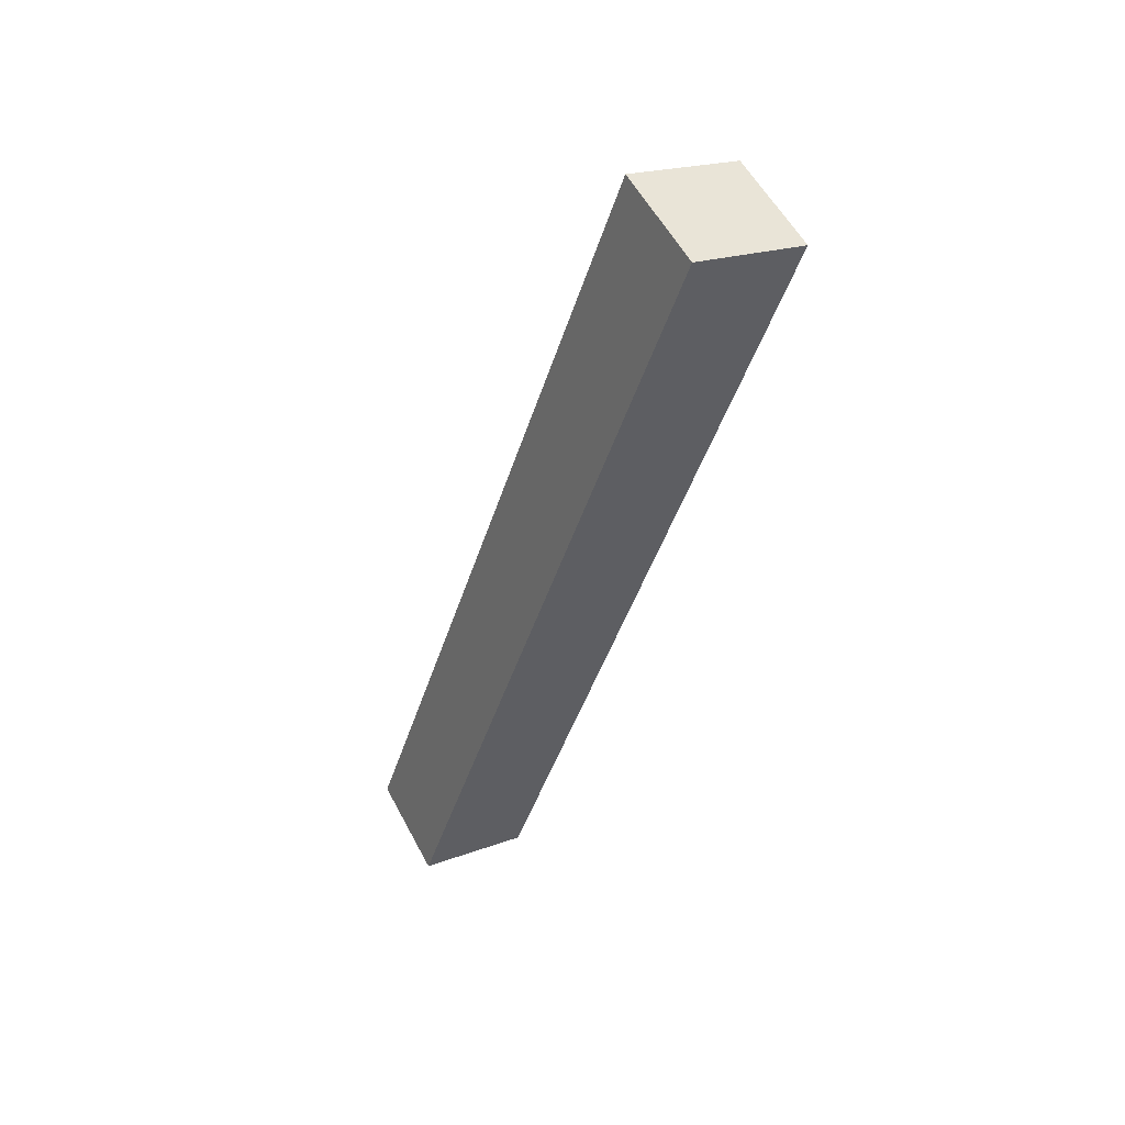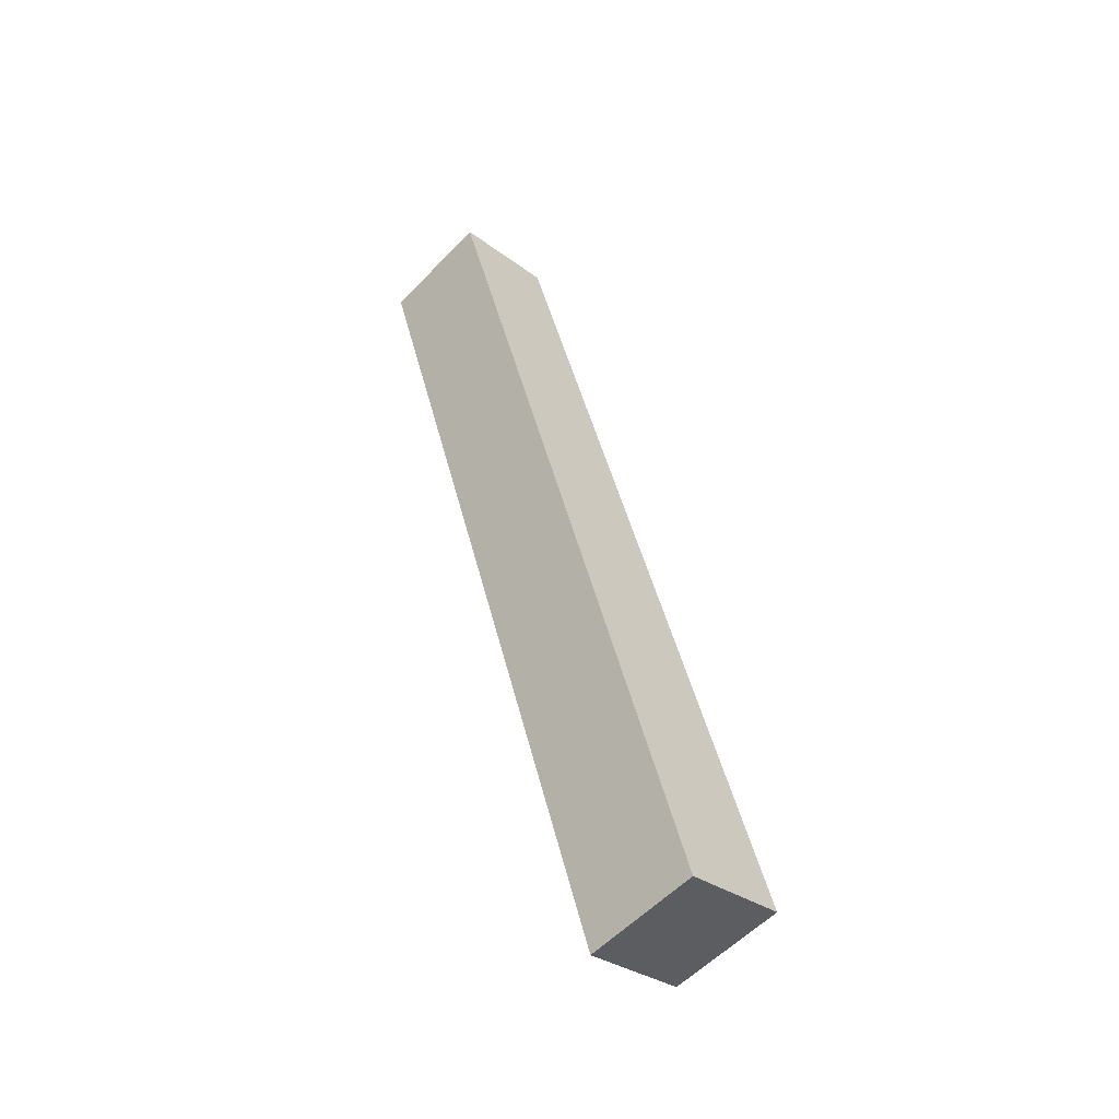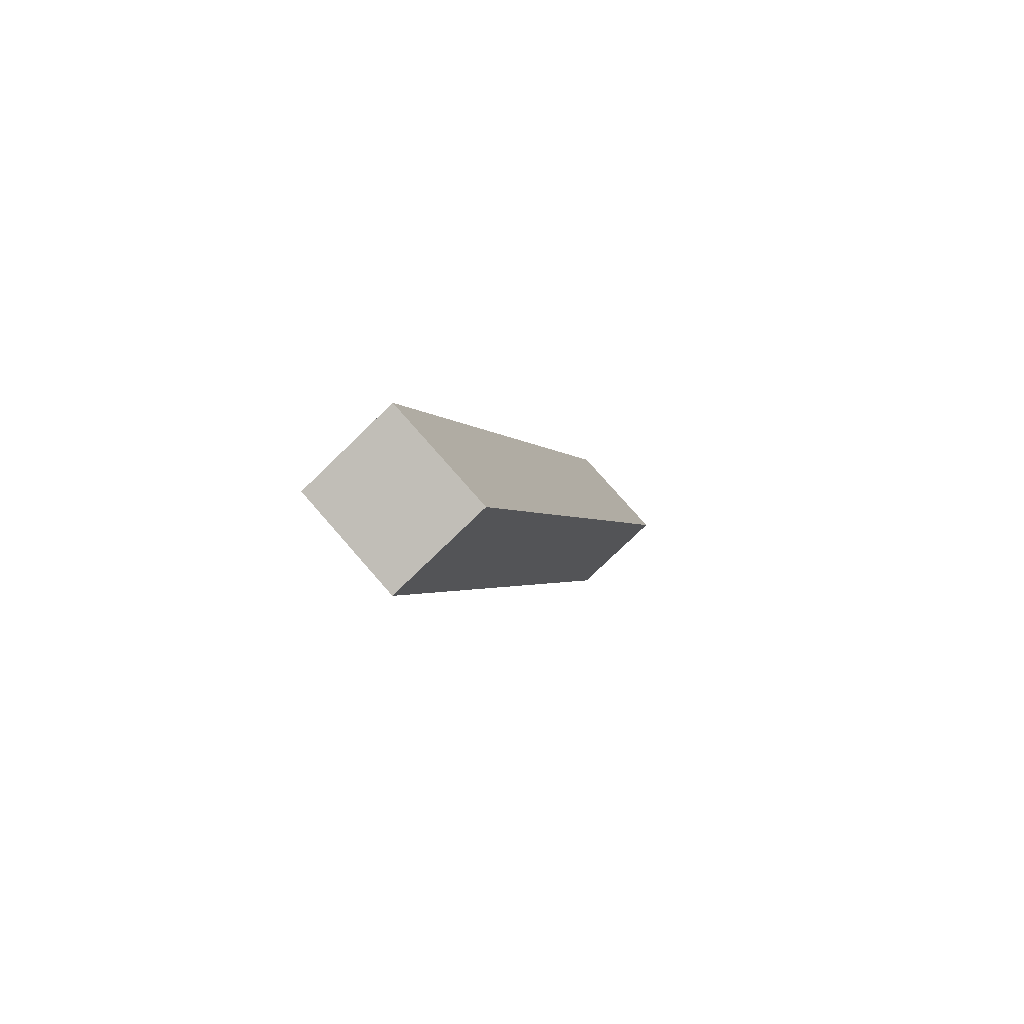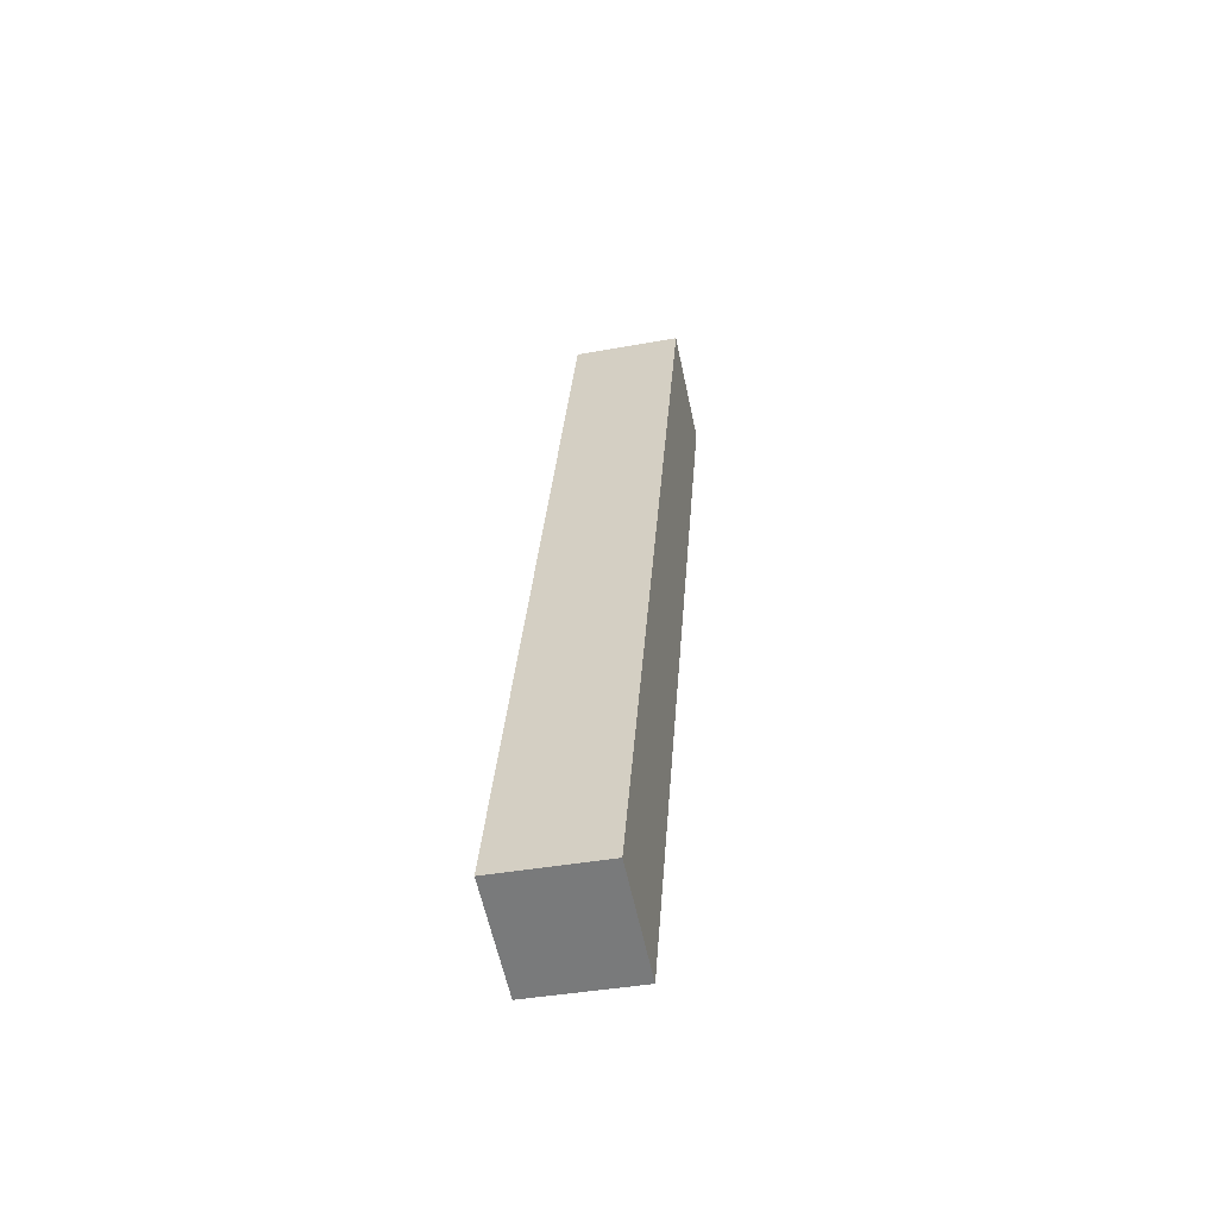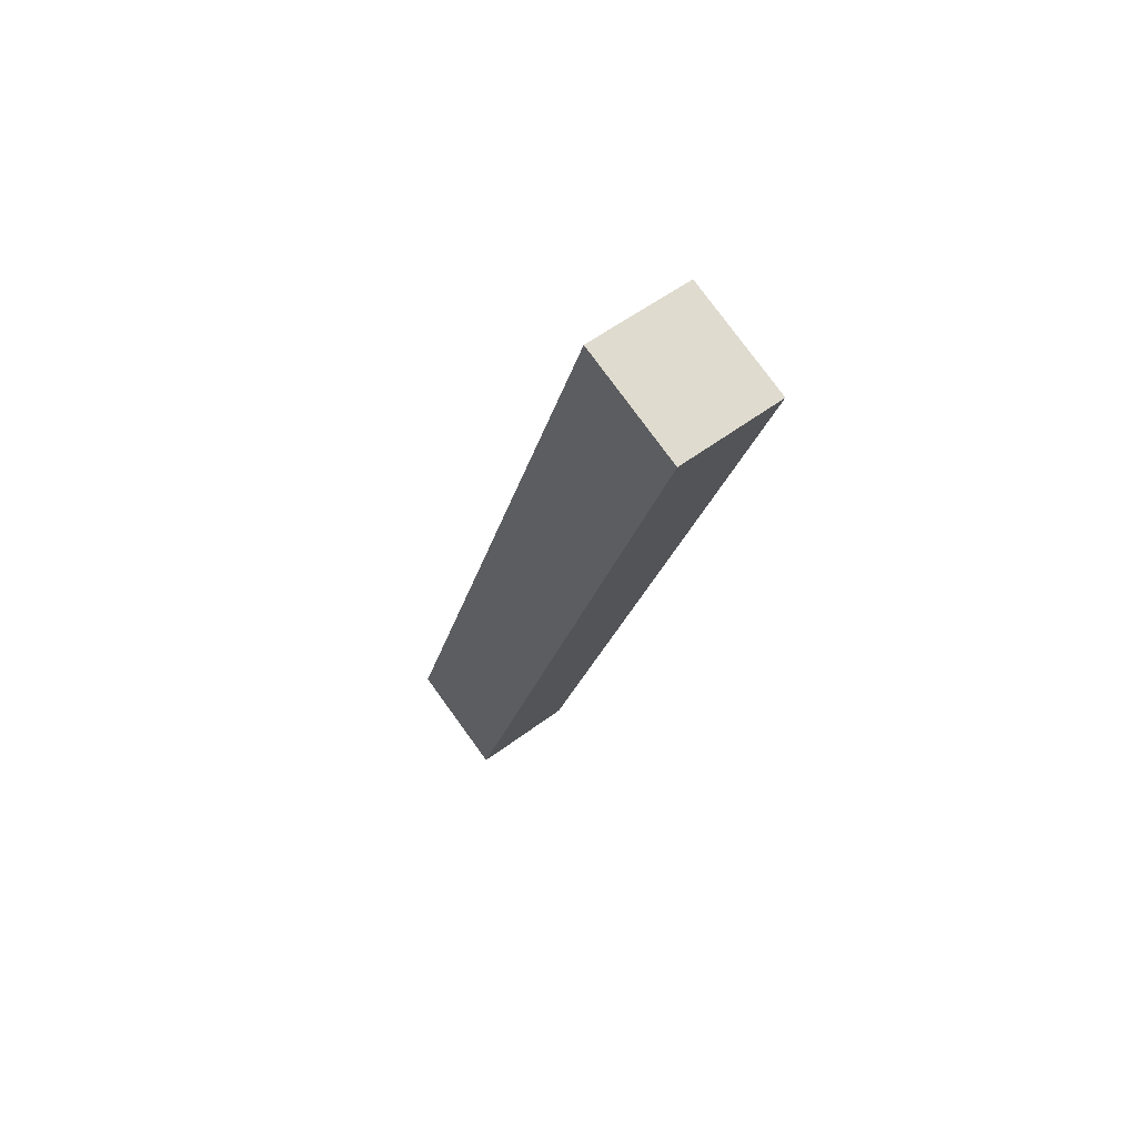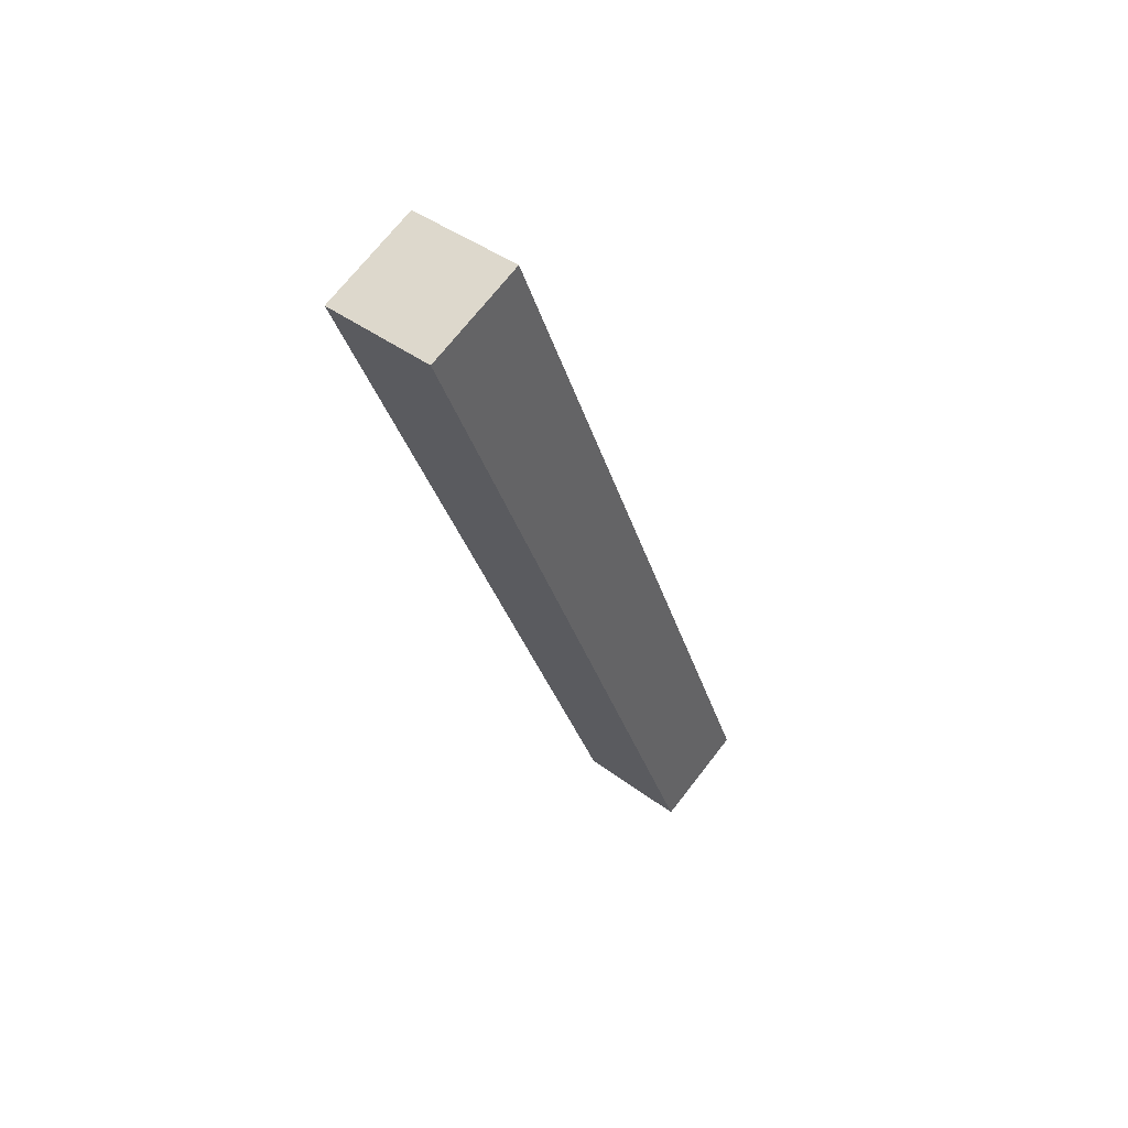
<metadata>
{"format":"obj","ext":"obj","renderer":"f3d","projection":"perspective","resolution":1024,"background":"white","views":[{"elev":56.9,"azim":-118.0,"up":"+Y"},{"elev":-31.7,"azim":133.6,"up":"+Y"},{"elev":-77.8,"azim":-136.0,"up":"+Y"},{"elev":-40.4,"azim":-167.4,"up":"+Y"},{"elev":55.3,"azim":-38.4,"up":"+Y"},{"elev":71.4,"azim":128.0,"up":"+Y"}]}
</metadata>
<code>
o mesh35/mesh35-geometry#mesh35-geometry
v -0.01231 -0.2111 -0.2032
v -0.01161 -0.2165 -0.2051
v -0.01161 -0.2111 -0.2032
v -0.01231 -0.2165 -0.2051
v -0.01161 -0.2163 -0.2058
v -0.01161 -0.2108 -0.2039
v -0.01231 -0.2163 -0.2058
v -0.01231 -0.2108 -0.2039
f 1 2 3
f 2 1 4
f 3 2 1
f 4 1 2
f 5 3 2
f 2 3 5
f 6 1 3
f 3 1 6
f 1 7 4
f 4 7 1
f 7 2 4
f 4 2 7
f 3 5 6
f 6 5 3
f 2 7 5
f 5 7 2
f 1 6 8
f 8 6 1
f 7 1 8
f 8 1 7
f 7 6 5
f 5 6 7
f 6 7 8
f 8 7 6

</code>
